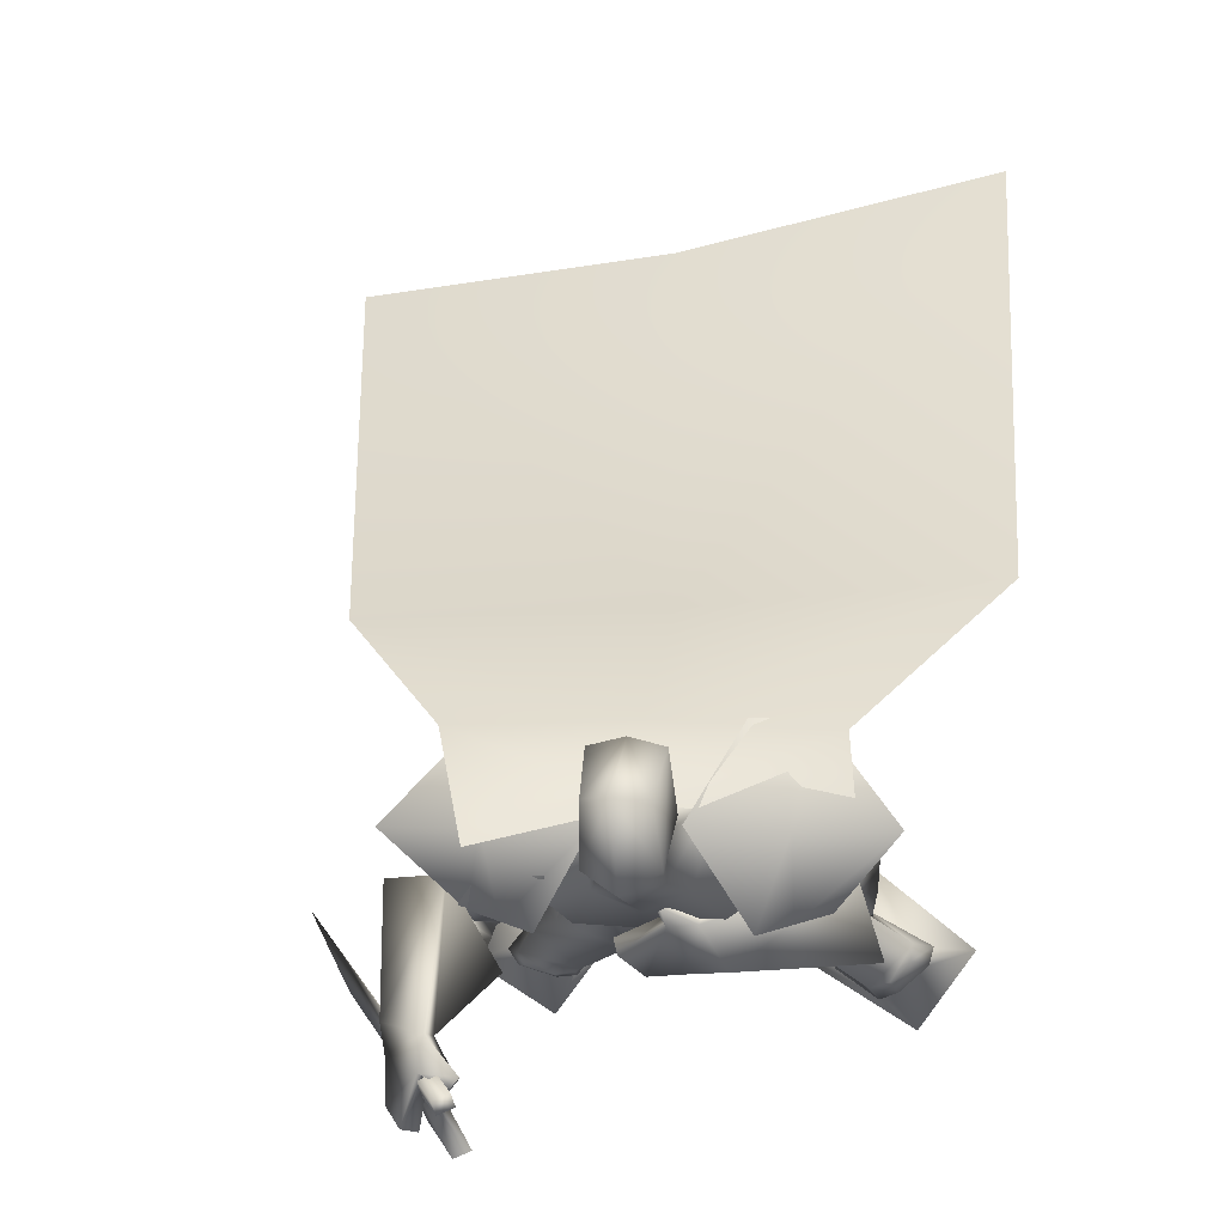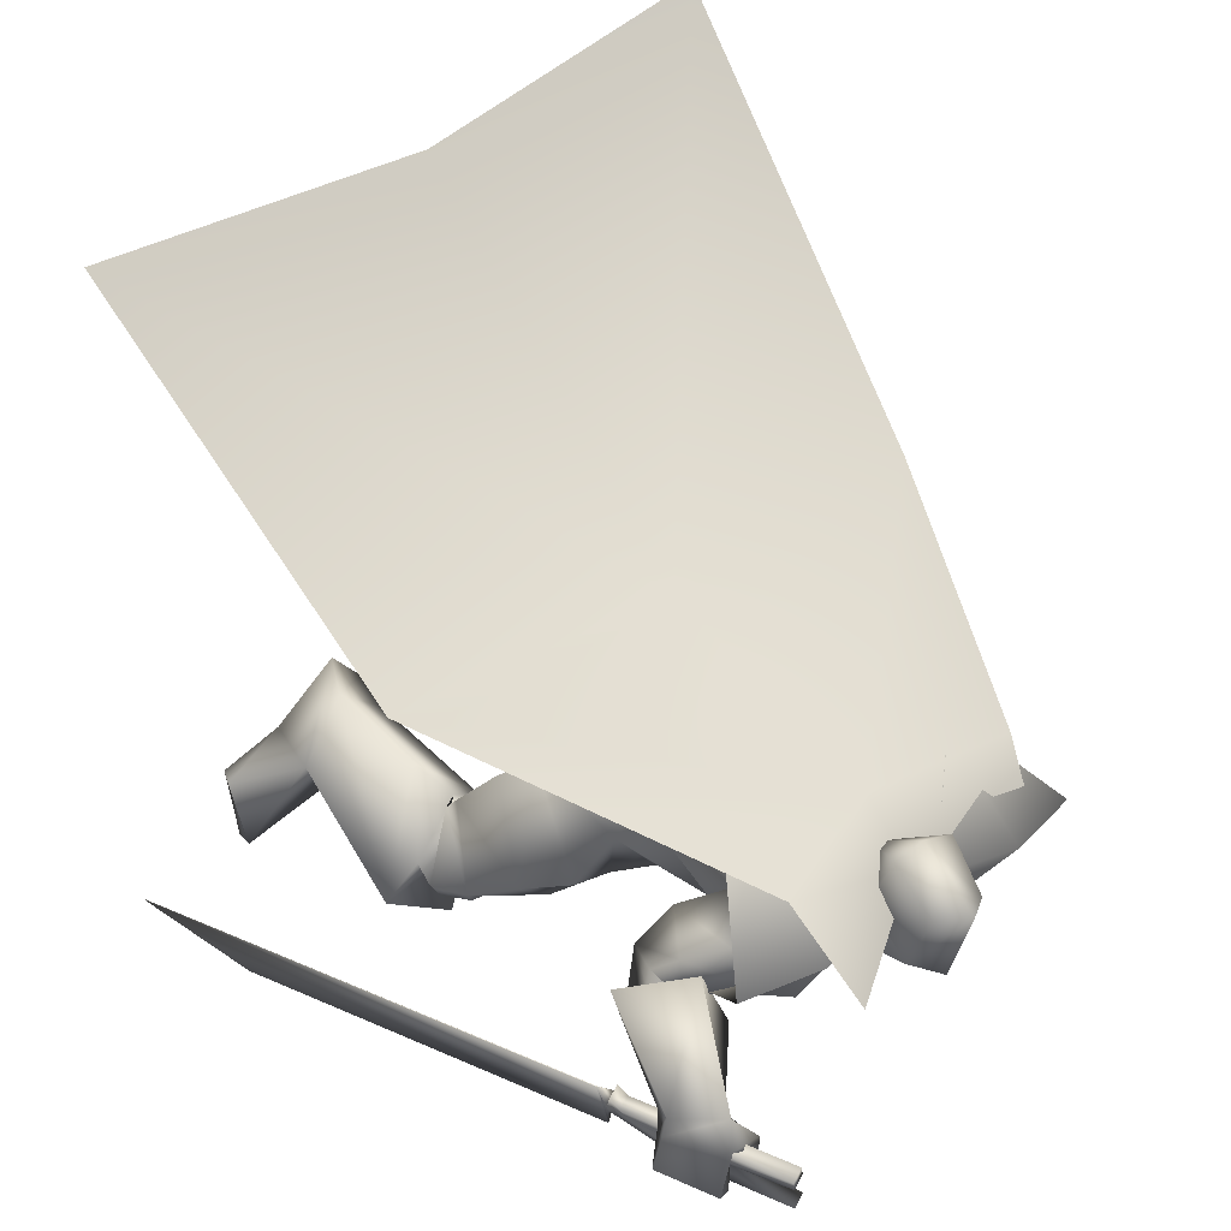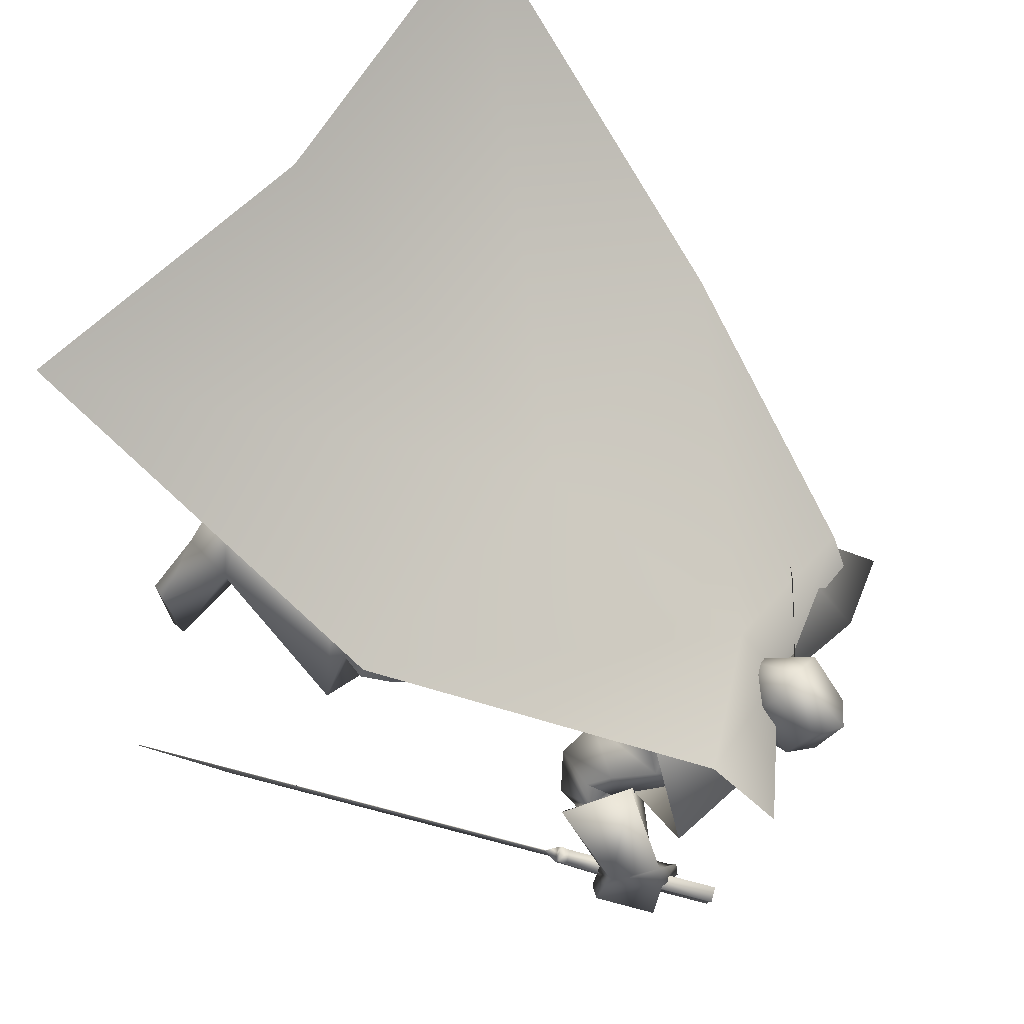
<metadata>
{"format":"obj","ext":"obj","renderer":"f3d","projection":"perspective","resolution":1024,"background":"white","views":[{"elev":1.5,"azim":11.1,"up":"+Y"},{"elev":32.7,"azim":-37.5,"up":"+Y"},{"elev":56.4,"azim":-51.0,"up":"+Y"}]}
</metadata>
<code>
o Cube_Cube.001
v 0.3593 -0.2893 1.303
v -0.01905 -0.2967 1.324
v 0.3696 -0.6803 1.293
v -0.02736 -0.6815 1.328
v 0.4701 -0.2939 1.197
v -0.1463 -0.3021 1.24
v 0.4978 -0.6513 1.176
v -0.1742 -0.6535 1.234
v 0.2575 -0.4737 1.403
v 0.1008 -0.4742 1.416
v 0.6442 -0.4787 1.373
v -0.2853 -0.4816 1.454
v 0.5621 -0.4899 1.355
v -0.09448 -0.4993 1.594
v 0.201 -0.4373 1.387
v 0.5388 -0.3088 1.301
v -0.1694 -0.2994 1.456
v 0.1658 -0.2963 1.292
v 0.8002 -0.04879 0.6793
v -0.5456 -0.1368 0.7192
v 0.1302 -0.11 0.7383
v 0.7323 0.824 0.02685
v -0.7161 0.576 -0.006263
v 0.01419 0.6544 0.085
v -0.1717 -0.9559 1.505
v -0.1631 -0.9829 1.499
v -0.2734 -0.9375 1.288
v -0.2613 -0.9753 1.28
v -0.1392 -1.063 1.477
v -0.332 -0.927 1.163
v -0.3502 -0.896 1.151
v -0.2579 -1.004 1.259
v -0.2443 -1.039 1.257
v -0.3206 -0.9475 1.169
v -0.326 -0.9548 1.15
v -0.344 -0.9268 1.136
v -0.3372 -0.9463 1.132
v -0.3495 -0.8918 1.109
v -0.3012 -1.031 1.085
v -0.8028 -0.8147 0.1363
v -0.6654 -0.9605 0.3121
v -0.6638 -0.9598 0.3114
v -0.8012 -0.814 0.1356
v -0.2996 -1.031 1.084
v -0.3479 -0.8911 1.108
v -0.3052 -0.9328 1.118
v -0.3119 -0.9133 1.122
v -0.294 -0.9413 1.136
v -0.2886 -0.934 1.156
v -0.2122 -1.025 1.243
v -0.2259 -0.9908 1.245
v -0.3181 -0.8825 1.137
v -0.2999 -0.9135 1.149
v -0.1072 -1.049 1.463
v -0.2292 -0.9618 1.266
v -0.2413 -0.924 1.275
v -0.131 -0.9695 1.485
v -0.1397 -0.9424 1.491
v 0.3095 -0.4241 1.337
v 0.03495 -0.4245 1.349
v 0.1708 -0.4008 1.303
v 0.2614 -0.6017 1.311
v 0.07576 -0.602 1.319
v 0.167 -0.6427 1.292
v 0.4417 -0.369 1.26
v -0.05307 -0.3466 1.289
v 0.3675 -0.5574 1.26
v -0.07119 -0.562 1.37
v 0.1624 -0.3232 1.223
v 0.1496 -0.3333 1.077
v 0.4105 -0.3605 1.066
v -0.03762 -0.4087 1.126
v 0.3041 -0.6829 1.133
v 0.009248 -0.6838 1.159
v 0.1557 -0.6717 1.152
v 0.3509 -0.5644 1.071
v -0.03743 -0.6357 1.186
v 0.2229 -0.7018 0.9418
v 0.05621 -0.7023 0.9564
v 0.1403 -0.718 0.9566
v 0.2978 -0.5329 0.8702
v -0.03097 -0.534 0.899
v 0.1329 -0.3917 0.884
v 0.2755 -0.3918 0.8744
v -0.009228 -0.3927 0.8993
v 0.5232 -0.627 1.099
v -0.219 -0.5735 1.205
v 0.4575 -0.6783 1.039
v -0.2102 -0.6752 1.213
v 0.5675 -0.5239 1.007
v -0.1406 -0.5499 1.085
v 0.4419 -0.6024 0.9689
v -0.1252 -0.6858 1.153
v 0.5015 -0.6934 1.064
v -0.2734 -0.6657 1.186
v 0.4703 -0.6127 1.072
v -0.1965 -0.6646 1.227
v 0.4639 -0.7313 0.9424
v -0.253 -0.7421 1.08
v 0.4359 -0.5994 0.9826
v -0.1432 -0.713 1.163
v 0.4922 -0.6503 1.033
v -0.21 -0.6632 1.196
v 0.5549 -0.6678 1.047
v -0.2556 -0.6089 1.159
v 0.5534 -0.6385 0.9419
v -0.2074 -0.639 1.048
v 0.4668 -0.6069 0.953
v -0.1413 -0.6935 1.133
v 0.5811 -0.7528 1.083
v -0.3524 -0.609 1.159
v 0.5339 -0.5867 1.12
v -0.2062 -0.5865 1.255
v 0.4004 -0.7578 0.9513
v -0.2651 -0.8066 1.102
v 0.3548 -0.5695 1.012
v -0.1081 -0.7695 1.225
v 0.1589 -0.7368 0.8033
v 0.3286 -0.5757 0.7883
v -0.06327 -0.5978 0.7928
v 0.1305 -0.5138 0.7282
v 0.2808 -0.4621 0.7064
v -0.03964 -0.4523 0.7218
v 0.2919 -0.7805 0.7036
v 0.01828 -0.7983 0.6722
v 0.1655 -0.7999 0.7331
v 0.2231 -0.6588 0.5184
v 0.05979 -0.6242 0.4952
v 0.1445 -0.6509 0.5501
v 0.3487 -0.5239 0.5638
v -0.101 -0.5134 0.5739
v 0.1325 -0.5467 0.5962
v 0.5857 -0.7867 0.5676
v -0.2428 -0.8321 0.5176
v 0.496 -0.8822 0.5547
v -0.1279 -0.8785 0.473
v 0.4039 -0.8444 0.4282
v -0.07512 -0.7758 0.361
v 0.4582 -0.7477 0.4031
v -0.1633 -0.7045 0.3684
v 0.4353 -0.8205 0.6558
v -0.09031 -0.8515 0.6007
v 0.5 -0.7173 0.6522
v -0.1883 -0.7725 0.6288
v 0.3879 -0.6182 0.4766
v -0.1272 -0.5948 0.4735
v 0.5874 -0.8186 0.402
v -0.265 -0.8309 0.3628
v 0.4966 -0.8894 0.4132
v -0.156 -0.8625 0.3405
v 0.3948 -0.8177 0.4307
v -0.08524 -0.7586 0.3441
v 0.4428 -0.7309 0.4191
v -0.1617 -0.696 0.3583
v 0.5081 -0.9159 0.4812
v -0.1393 -0.8964 0.3984
v 0.6195 -0.8048 0.4744
v -0.2819 -0.8389 0.4341
v 0.4137 -0.8619 0.4361
v -0.07908 -0.7984 0.3521
v 0.4834 -0.7446 0.412
v -0.1886 -0.7146 0.3658
v 0.6105 -0.8431 0.4862
v -0.2581 -0.8728 0.4355
v 0.5485 -0.8996 0.4861
v -0.1814 -0.8992 0.413
v 0.5507 -0.8842 0.4225
v -0.2035 -0.8787 0.3633
v 0.5837 -0.8585 0.4184
v -0.243 -0.8673 0.3714
v 0.5388 -0.8672 0.5608
v -0.1719 -0.8834 0.4849
v 0.5802 -0.8231 0.5667
v -0.2249 -0.8619 0.5055
v 0.4145 -0.9043 -0.0895
v -0.2869 -0.7501 -0.1551
v 0.3194 -0.9248 -0.02098
v -0.1856 -0.8057 -0.1396
v 0.234 -0.778 0.00562
v -0.08154 -0.678 -0.1255
v 0.2894 -0.7209 -0.05455
v -0.1499 -0.6057 -0.1316
v 0.584 -0.9829 0.4463
v -0.1919 -0.9839 0.3784
v 0.7005 -0.8205 0.401
v -0.3656 -0.8757 0.3888
v 0.3588 -0.8618 0.3864
v -0.05011 -0.783 0.286
v 0.4573 -0.6431 0.3459
v -0.2261 -0.6163 0.3056
v 0.371 -0.8806 0.0695
v -0.1844 -0.8215 -0.01365
v 0.4768 -0.8472 0.01335
v -0.3013 -0.7803 -0.02151
v 0.2867 -0.8085 0.0791
v -0.08829 -0.7101 -0.03153
v 0.3654 -0.729 0.02095
v -0.1934 -0.6372 -0.03585
v 0.587 -0.9059 -0.002721
v -0.4456 -0.8173 -0.1186
v 0.5697 -0.9629 0.1472
v -0.4244 -0.9738 -0.08538
v 0.5707 -1 0.1247
v -0.421 -0.9745 -0.1289
v 0.5733 -0.9446 -0.02966
v -0.4275 -0.8143 -0.1642
v 0.1284 -0.7957 1.054
v -0.3228 -1.018 1.256
v 0.1009 -0.7379 1.189
v -0.259 -1.032 1.391
v 0.1038 -0.7685 1.018
v -0.2928 -1.039 1.221
v 0.0893 -0.7066 1.176
v -0.2266 -1.039 1.377
v 0.2489 -0.6786 1.173
v -0.2201 -0.86 1.372
v 0.2992 -0.771 1.135
v -0.3216 -0.8553 1.299
v 0.2906 -0.7763 1.077
v -0.3036 -0.875 1.247
v 0.2553 -0.6598 1.141
v -0.2086 -0.8707 1.339
v 0.402 -0.6082 1.145
v -0.1468 -0.6 1.311
v 0.4743 -0.5733 1.203
v -0.1721 -0.5045 1.301
v 0.492 -0.4398 1.059
v -0.04284 -0.512 1.152
v 0.371 -0.5193 1.05
v -0.03728 -0.6274 1.239
v 0.4845 -0.6089 0.9373
v -0.148 -0.6854 1.102
v 0.5256 -0.624 0.932
v -0.1795 -0.6597 1.061
v 0.455 -0.6258 0.9501
v -0.1592 -0.7124 1.119
v 0.4696 -0.6845 0.9311
v -0.2082 -0.7237 1.081
v 0.4819 -0.5853 0.955
v -0.1306 -0.6632 1.114
v 0.5383 -0.5516 0.9707
v -0.1385 -0.6038 1.083
v 0.2753 -0.6627 0.8006
v 0.01222 -0.6816 0.787
v 0.4014 -0.6991 0.7306
v -0.1143 -0.739 0.7226
v 0.399 -0.6235 1.087
v -0.1949 -0.7297 1.261
v 0.4383 -0.7126 1.071
v -0.2783 -0.728 1.209
v 0.4002 -0.7244 0.9884
v -0.249 -0.7866 1.145
v 0.3742 -0.6152 1.023
v -0.1579 -0.7646 1.216
v 0.1884 -0.6868 1.172
v -0.2276 -0.9303 1.388
v 0.229 -0.7812 1.093
v -0.3178 -0.9206 1.278
v 0.2091 -0.77 1.048
v -0.2939 -0.942 1.235
v 0.189 -0.6616 1.15
v -0.2124 -0.9421 1.363
v 0.1753 -0.6223 1.204
v -0.1705 -0.9635 1.382
v 0.168 -0.6342 1.209
v -0.1655 -0.9553 1.393
v 0.1944 -0.6297 1.223
v -0.1578 -0.9452 1.366
v 0.1863 -0.6421 1.229
v -0.1518 -0.9367 1.378
v 0.1679 -0.4416 1.319
v 0.2311 -0.4875 1.403
v 0.1047 -0.4875 1.403
v 0.1679 -0.4023 1.31
v 0.2491 -0.4564 1.397
v 0.08669 -0.4564 1.397
v 0.2421 -0.333 1.454
v 0.09373 -0.333 1.454
v 0.1679 -0.3151 1.452
v 0.2317 -0.5751 1.416
v 0.1041 -0.5751 1.416
v 0.1679 -0.6162 1.409
v 0.2312 -0.4167 1.555
v 0.1046 -0.4167 1.555
v 0.1679 -0.4084 1.601
v 0.2423 -0.5454 1.502
v 0.09353 -0.5454 1.502
v 0.1679 -0.5851 1.54
v 0.4337 -0.6658 1.234
v 0.4147 -0.2916 1.25
v 0.4547 -0.4778 1.432
v -0.1008 -0.6675 1.281
v -0.0827 -0.2994 1.282
v -0.08841 -0.4795 1.479
v 0.01436 -0.7132 0.4241
v 0.2956 -0.7734 0.4746
f 15 13 16
f 15 16 18
f 17 14 15
f 17 15 18
f 18 16 19
f 18 19 21
f 20 17 18
f 20 18 21
f 21 19 22
f 21 22 24
f 23 20 21
f 23 21 24
f 28 32 33
f 28 33 29
f 34 30 31
f 34 31 35
f 27 30 34
f 27 34 28
f 32 34 35
f 32 35 33
f 35 31 36
f 35 36 37
f 37 36 38
f 37 38 39
f 39 38 40
f 39 40 41
f 39 41 42
f 39 42 44
f 41 40 43
f 41 43 42
f 40 38 45
f 40 45 43
f 37 39 44
f 37 44 46
f 38 36 47
f 38 47 45
f 35 37 46
f 35 46 48
f 36 31 52
f 36 52 47
f 33 35 48
f 33 48 50
f 34 32 51
f 34 51 49
f 28 34 49
f 28 49 55
f 30 27 56
f 30 56 53
f 29 33 50
f 29 50 54
f 32 28 55
f 32 55 51
f 31 30 53
f 31 53 52
f 25 26 57
f 25 57 58
f 50 51 55
f 50 55 54
f 52 53 49
f 52 49 48
f 49 53 56
f 49 56 55
f 48 49 51
f 50 48 51
f 47 52 48
f 47 48 46
f 45 47 46
f 45 46 44
f 43 45 44
f 43 44 42
f 28 29 54
f 28 54 55
f 25 58 56
f 25 56 27
f 55 56 58
f 55 58 57
f 26 28 55
f 26 55 57
f 25 27 28
f 25 28 26
f 59 62 67
f 59 67 65
f 68 63 60
f 68 60 66
f 59 65 69
f 59 69 61
f 69 66 60
f 69 60 61
f 69 65 71
f 69 71 70
f 72 66 69
f 72 69 70
f 62 64 75
f 62 75 73
f 75 64 63
f 75 63 74
f 67 62 73
f 67 73 76
f 74 63 68
f 74 68 77
f 73 75 80
f 73 80 78
f 80 75 74
f 80 74 79
f 76 73 78
f 76 78 81
f 79 74 77
f 79 77 82
f 70 71 84
f 70 84 83
f 85 72 70
f 85 70 83
f 71 76 81
f 71 81 84
f 82 77 72
f 82 72 85
f 88 102 104
f 88 104 86
f 105 103 89
f 105 89 87
f 102 96 94
f 102 94 104
f 95 97 103
f 95 103 105
f 92 108 102
f 92 102 88
f 103 109 93
f 103 93 89
f 108 100 96
f 108 96 102
f 97 101 109
f 97 109 103
f 83 84 122
f 83 122 121
f 123 85 83
f 123 83 121
f 84 81 119
f 84 119 122
f 120 82 85
f 120 85 123
f 124 126 129
f 124 129 127
f 129 126 125
f 129 125 128
f 122 130 132
f 122 132 121
f 132 131 123
f 132 123 121
f 130 127 129
f 130 129 132
f 129 128 131
f 129 131 132
f 141 135 133
f 141 133 143
f 134 136 142
f 134 142 144
f 143 133 139
f 143 139 145
f 140 134 144
f 140 144 146
f 137 159 155
f 137 155 135
f 156 160 138
f 156 138 136
f 159 151 149
f 159 149 155
f 150 152 160
f 150 160 156
f 139 161 159
f 139 159 137
f 160 162 140
f 160 140 138
f 161 153 151
f 161 151 159
f 152 154 162
f 152 162 160
f 133 157 161
f 133 161 139
f 162 158 134
f 162 134 140
f 157 147 153
f 157 153 161
f 154 148 158
f 154 158 162
f 157 133 173
f 157 173 163
f 174 134 158
f 174 158 164
f 147 157 163
f 147 163 169
f 164 158 148
f 164 148 170
f 135 155 165
f 135 165 171
f 166 156 136
f 166 136 172
f 155 149 167
f 155 167 165
f 168 150 156
f 168 156 166
f 149 147 169
f 149 169 167
f 170 148 150
f 170 150 168
f 133 135 171
f 133 171 173
f 172 136 134
f 172 134 174
f 171 165 163
f 171 163 173
f 164 166 172
f 164 172 174
f 165 167 169
f 165 169 163
f 170 168 166
f 170 166 164
f 149 183 185
f 149 185 147
f 186 184 150
f 186 150 148
f 151 187 183
f 151 183 149
f 184 188 152
f 184 152 150
f 153 189 187
f 153 187 151
f 188 190 154
f 188 154 152
f 147 185 189
f 147 189 153
f 190 186 148
f 190 148 154
f 175 177 179
f 175 179 181
f 180 178 176
f 180 176 182
f 183 191 193
f 183 193 185
f 194 192 184
f 194 184 186
f 187 195 191
f 187 191 183
f 192 196 188
f 192 188 184
f 195 179 177
f 195 177 191
f 178 180 196
f 178 196 192
f 189 197 195
f 189 195 187
f 196 198 190
f 196 190 188
f 197 181 179
f 197 179 195
f 180 182 198
f 180 198 196
f 185 193 197
f 185 197 189
f 198 194 186
f 198 186 190
f 193 175 181
f 193 181 197
f 182 176 194
f 182 194 198
f 193 191 201
f 193 201 199
f 202 192 194
f 202 194 200
f 175 193 199
f 175 199 205
f 200 194 176
f 200 176 206
f 191 177 203
f 191 203 201
f 204 178 192
f 204 192 202
f 177 175 205
f 177 205 203
f 206 176 178
f 206 178 204
f 201 203 205
f 201 205 199
f 206 204 202
f 206 202 200
f 207 209 213
f 207 213 211
f 214 210 208
f 214 208 212
f 112 215 217
f 112 217 110
f 218 216 113
f 218 113 111
f 110 217 219
f 110 219 114
f 220 218 111
f 220 111 115
f 114 219 221
f 114 221 116
f 222 220 115
f 222 115 117
f 67 223 225
f 67 225 65
f 226 224 68
f 226 68 66
f 223 88 86
f 223 86 225
f 87 89 224
f 87 224 226
f 65 225 227
f 65 227 71
f 228 226 66
f 228 66 72
f 225 86 90
f 225 90 227
f 91 87 226
f 91 226 228
f 76 229 223
f 76 223 67
f 224 230 77
f 224 77 68
f 229 92 88
f 229 88 223
f 89 93 230
f 89 230 224
f 71 227 229
f 71 229 76
f 230 228 72
f 230 72 77
f 227 90 92
f 227 92 229
f 93 91 228
f 93 228 230
f 86 104 106
f 86 106 90
f 107 105 87
f 107 87 91
f 94 98 106
f 94 106 104
f 107 99 95
f 107 95 105
f 108 92 239
f 108 239 231
f 240 93 109
f 240 109 232
f 100 108 231
f 100 231 235
f 232 109 101
f 232 101 236
f 106 98 237
f 106 237 233
f 238 99 107
f 238 107 234
f 90 106 233
f 90 233 241
f 234 107 91
f 234 91 242
f 98 100 235
f 98 235 237
f 236 101 99
f 236 99 238
f 92 90 241
f 92 241 239
f 242 91 93
f 242 93 240
f 241 233 231
f 241 231 239
f 232 234 242
f 232 242 240
f 233 237 235
f 233 235 231
f 236 238 234
f 236 234 232
f 78 80 118
f 78 118 243
f 118 80 79
f 118 79 244
f 78 243 119
f 78 119 81
f 120 244 79
f 120 79 82
f 118 126 124
f 118 124 243
f 125 126 118
f 125 118 244
f 124 141 143
f 124 143 245
f 144 142 125
f 144 125 246
f 119 243 124
f 119 124 245
f 125 244 120
f 125 120 246
f 119 245 130
f 119 130 122
f 131 246 120
f 131 120 123
f 130 245 143
f 130 143 145
f 144 246 131
f 144 131 146
f 96 247 249
f 96 249 94
f 250 248 97
f 250 97 95
f 247 112 110
f 247 110 249
f 111 113 248
f 111 248 250
f 94 249 251
f 94 251 98
f 252 250 95
f 252 95 99
f 249 110 114
f 249 114 251
f 115 111 250
f 115 250 252
f 100 253 247
f 100 247 96
f 248 254 101
f 248 101 97
f 253 116 112
f 253 112 247
f 113 117 254
f 113 254 248
f 98 251 253
f 98 253 100
f 254 252 99
f 254 99 101
f 251 114 116
f 251 116 253
f 117 115 252
f 117 252 254
f 112 116 221
f 112 221 215
f 222 117 113
f 222 113 216
f 215 255 257
f 215 257 217
f 258 256 216
f 258 216 218
f 255 209 207
f 255 207 257
f 208 210 256
f 208 256 258
f 217 257 259
f 217 259 219
f 260 258 218
f 260 218 220
f 257 207 211
f 257 211 259
f 212 208 258
f 212 258 260
f 261 213 209
f 261 209 255
f 210 214 262
f 210 262 256
f 219 259 261
f 219 261 221
f 262 260 220
f 262 220 222
f 259 211 213
f 259 213 261
f 214 212 260
f 214 260 262
f 261 255 265
f 261 265 263
f 266 256 262
f 266 262 264
f 221 261 263
f 221 263 267
f 264 262 222
f 264 222 268
f 255 215 269
f 255 269 265
f 270 216 256
f 270 256 266
f 215 221 267
f 215 267 269
f 268 222 216
f 268 216 270
f 267 263 265
f 267 265 269
f 266 264 268
f 266 268 270
f 286 280 272
f 286 272 275
f 273 281 287
f 273 287 276
f 271 274 275
f 271 275 272
f 276 274 271
f 276 271 273
f 286 275 277
f 286 277 283
f 278 276 287
f 278 287 284
f 277 275 274
f 277 274 279
f 274 276 278
f 274 278 279
f 283 277 279
f 283 279 285
f 279 278 284
f 279 284 285
f 288 282 280
f 288 280 286
f 281 282 288
f 281 288 287
f 286 283 285
f 286 285 288
f 285 284 287
f 285 287 288
f 62 280 282
f 62 282 64
f 282 281 63
f 282 63 64
f 59 272 280
f 59 280 62
f 281 273 60
f 281 60 63
f 59 61 271
f 59 271 272
f 271 61 60
f 271 60 273
f 290 1 9
f 290 9 291
f 291 11 5
f 291 5 290
f 3 289 291
f 3 291 9
f 289 7 11
f 289 11 291
f 12 294 293
f 12 293 6
f 294 10 2
f 294 2 293
f 8 292 294
f 8 294 12
f 292 4 10
f 292 10 294
f 128 295 146
f 128 146 131
f 138 140 146
f 138 146 295
f 125 142 295
f 125 295 128
f 136 138 295
f 136 295 142
f 127 130 145
f 127 145 296
f 137 296 145
f 137 145 139
f 135 141 296
f 135 296 137
f 124 127 296
f 124 296 141

</code>
